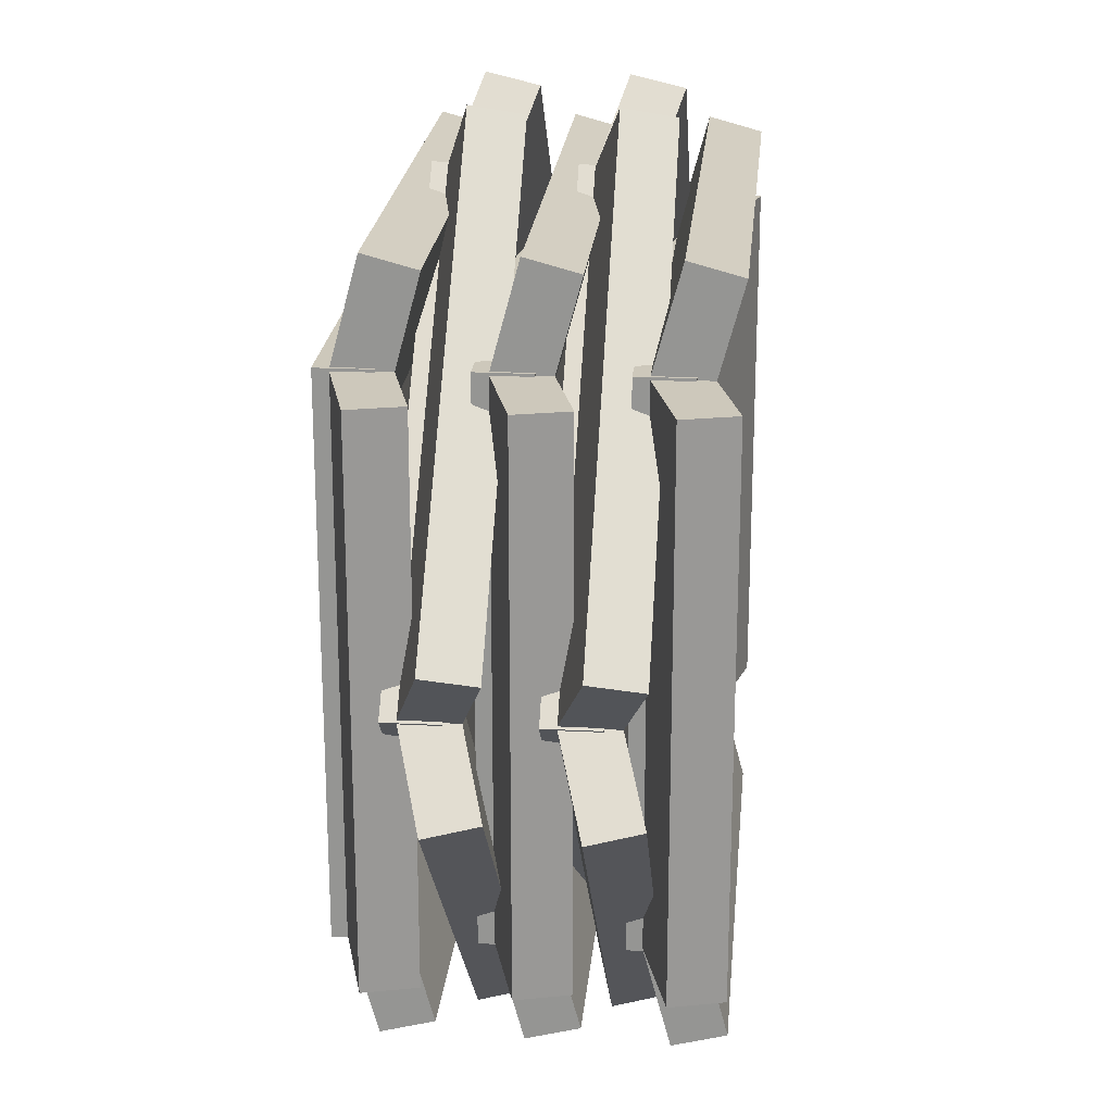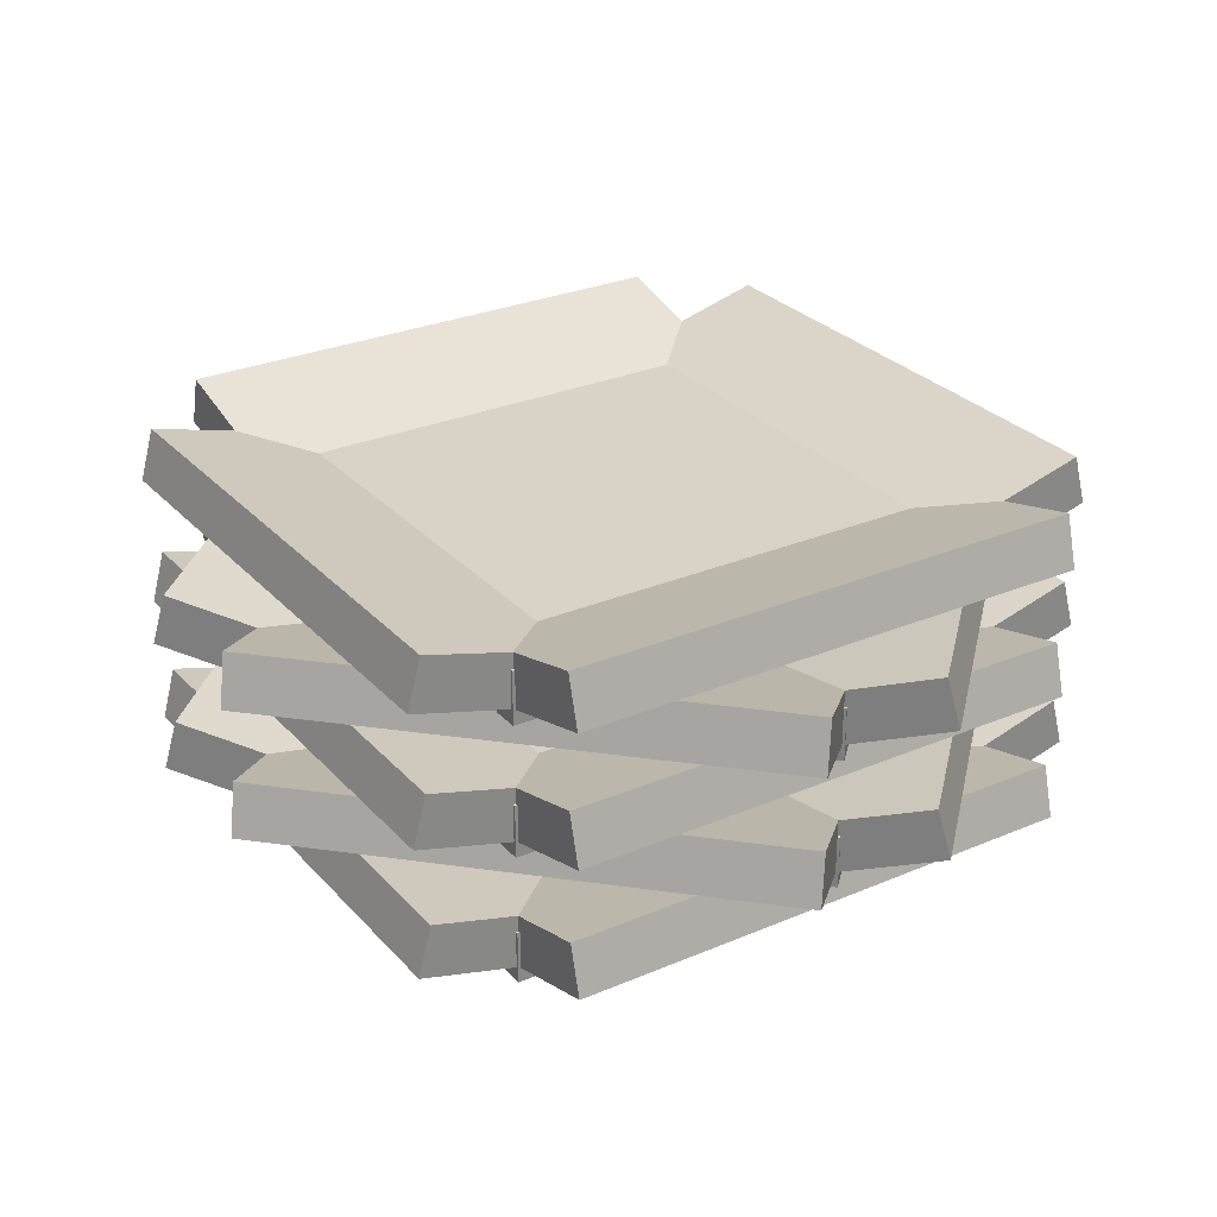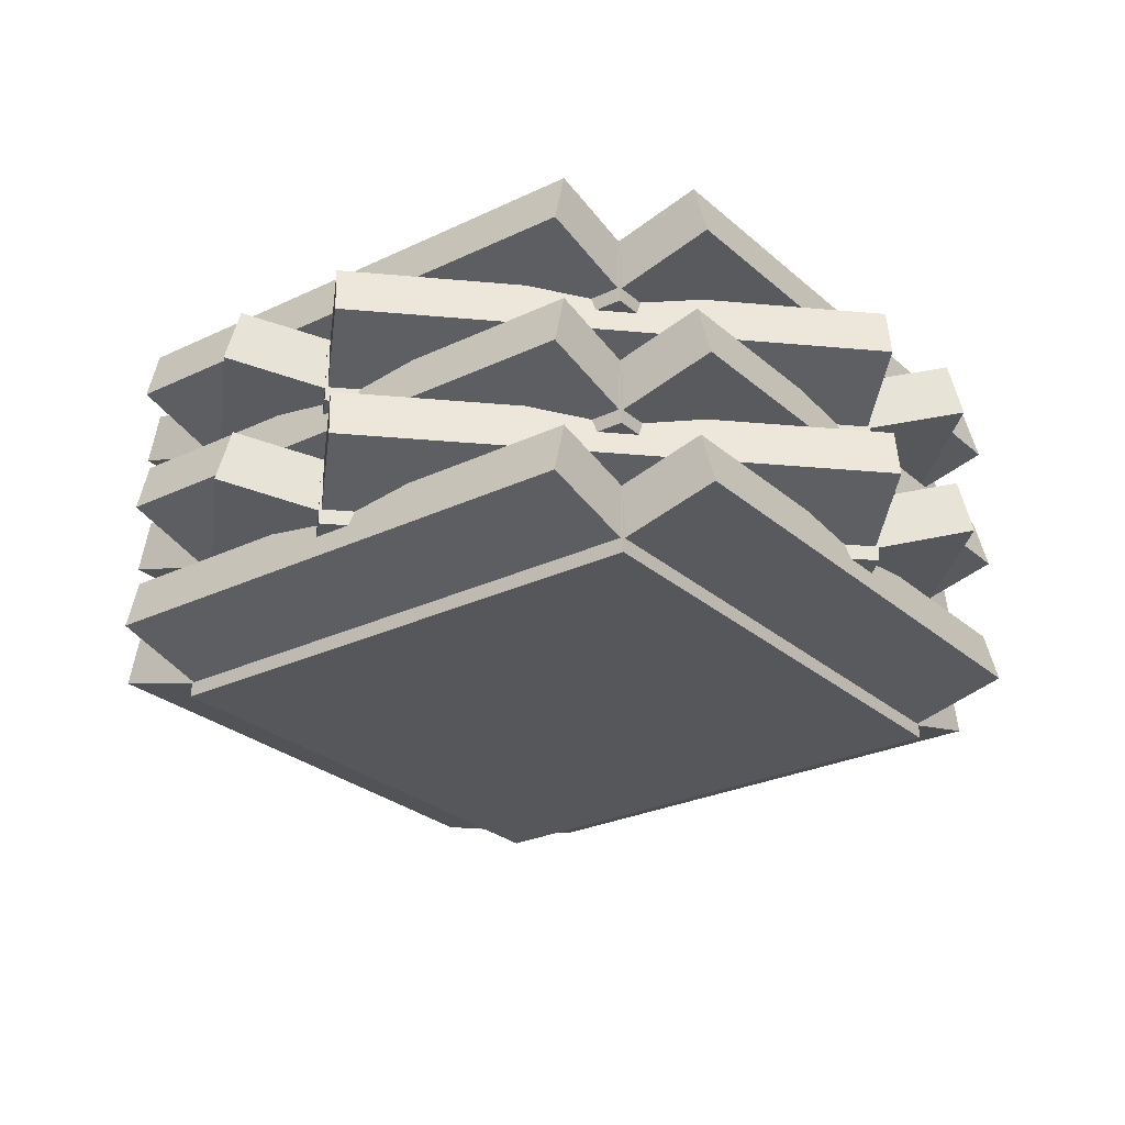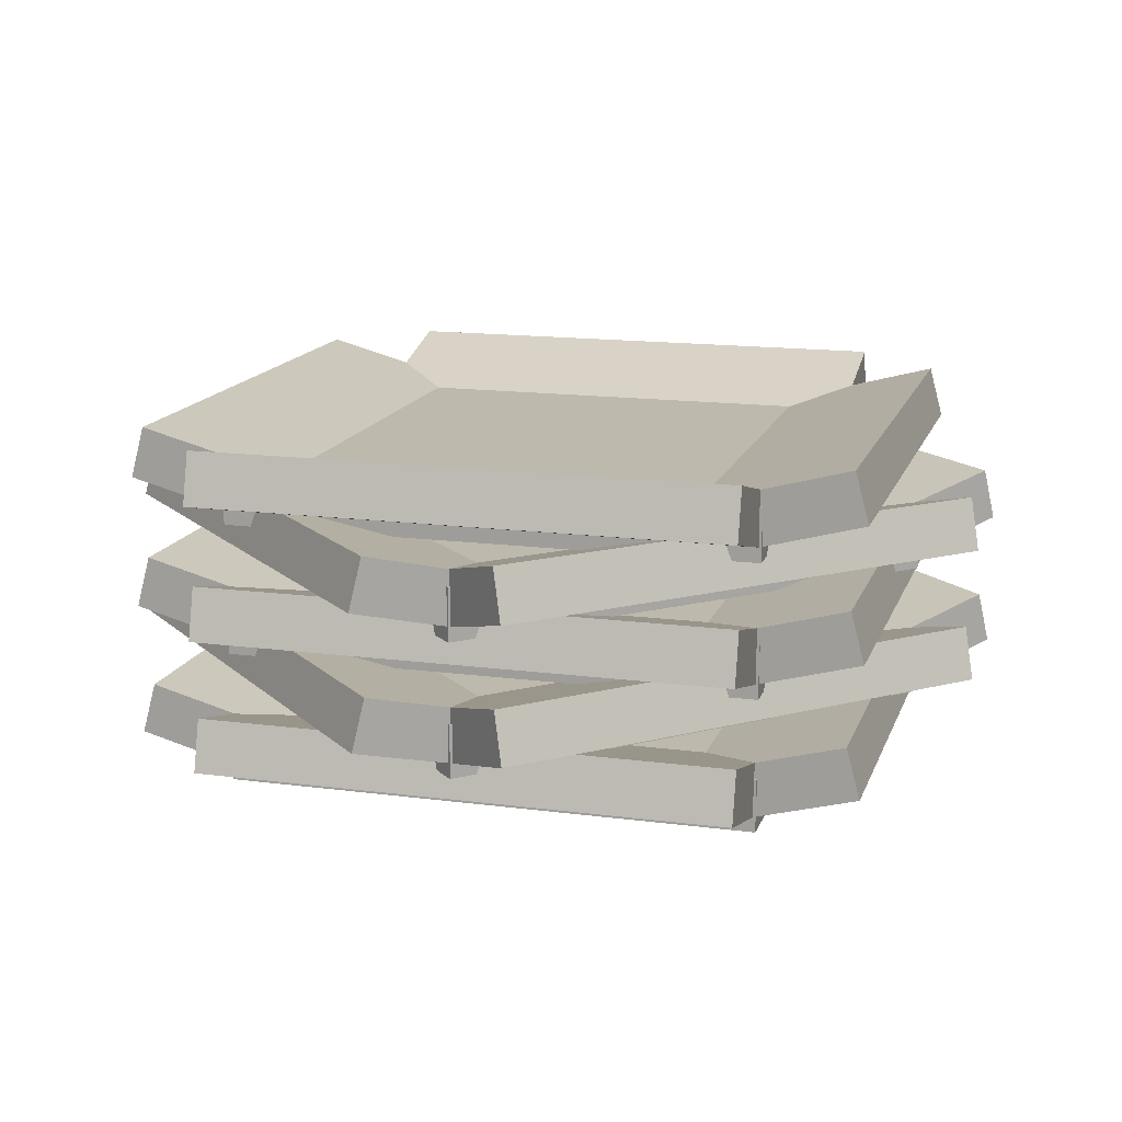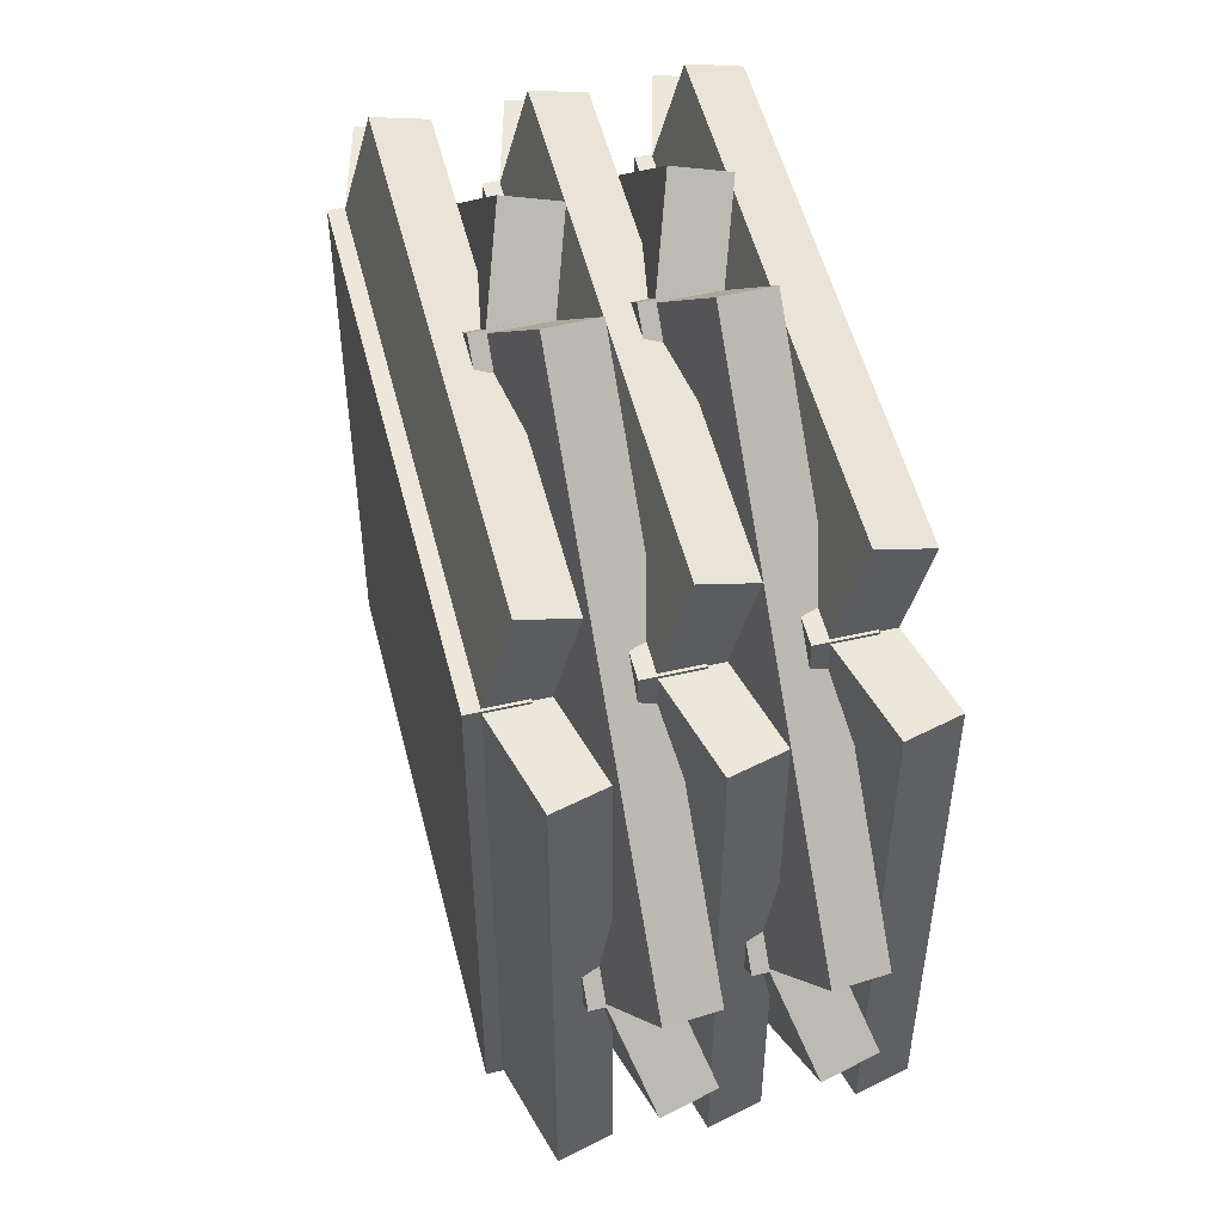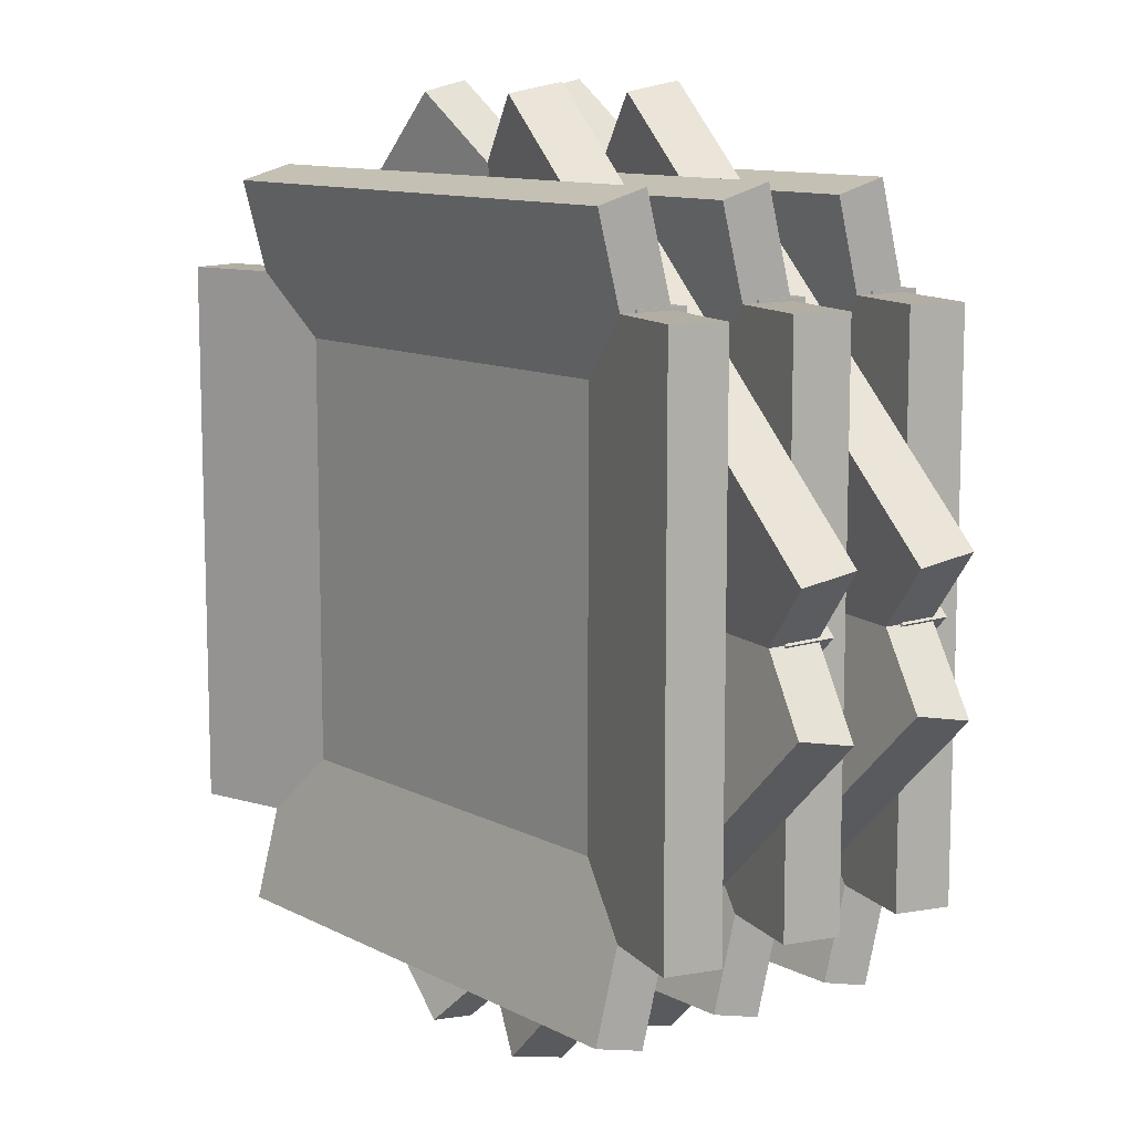
<metadata>
{"format":"obj","ext":"obj","renderer":"f3d","projection":"perspective","resolution":1024,"background":"white","views":[{"elev":21.8,"azim":95.2,"up":"+Z"},{"elev":28.2,"azim":-32.8,"up":"+Y"},{"elev":-26.8,"azim":-53.2,"up":"+Y"},{"elev":15.0,"azim":-164.2,"up":"+Y"},{"elev":52.3,"azim":76.1,"up":"+Z"},{"elev":10.9,"azim":-128.4,"up":"+Z"}]}
</metadata>
<code>
o bottom_1
v 0.8156 0.0625 0.8156
v 0.8156 0.0625 0.1844
v 0.8156 0 0.8156
v 0.8156 0 0.1844
v 0.1844 0.0625 0.1844
v 0.1844 0.0625 0.8156
v 0.1844 0 0.1844
v 0.1844 0 0.8156
f 1 3 2
f 3 4 2
f 5 7 6
f 7 8 6
f 5 6 2
f 6 1 2
f 8 7 3
f 7 4 3
f 6 8 1
f 8 3 1
f 2 4 5
f 4 7 5
o east_rim_1
v 0.9149 0.1089 0.8125
v 0.9149 0.1089 0.1875
v 0.9311 0.04853 0.8125
v 0.9311 0.04853 0.1875
v 0.7338 0.06037 0.1875
v 0.7338 0.06037 0.8125
v 0.75 0 0.1875
v 0.75 0 0.8125
f 9 11 10
f 11 12 10
f 13 15 14
f 15 16 14
f 13 14 10
f 14 9 10
f 16 15 11
f 15 12 11
f 14 16 9
f 16 11 9
f 10 12 13
f 12 15 13
o west_rim_1
v 0.2662 0.06037 0.8125
v 0.2662 0.06037 0.1875
v 0.25 0 0.8125
v 0.25 0 0.1875
v 0.08507 0.1089 0.1875
v 0.08507 0.1089 0.8125
v 0.06889 0.04853 0.1875
v 0.06889 0.04853 0.8125
f 17 19 18
f 19 20 18
f 21 23 22
f 23 24 22
f 21 22 18
f 22 17 18
f 24 23 19
f 23 20 19
f 22 24 17
f 24 19 17
f 18 20 21
f 20 23 21
o north_rim_1
v 0.8125 0.06037 0.2662
v 0.8125 0.1089 0.08507
v 0.8125 0 0.25
v 0.8125 0.04853 0.06889
v 0.1875 0.1089 0.08507
v 0.1875 0.06037 0.2662
v 0.1875 0.04853 0.06889
v 0.1875 0 0.25
f 25 27 26
f 27 28 26
f 29 31 30
f 31 32 30
f 29 30 26
f 30 25 26
f 32 31 27
f 31 28 27
f 30 32 25
f 32 27 25
f 26 28 29
f 28 31 29
o south_rim_1
v 0.8125 0.1089 0.9149
v 0.8125 0.06037 0.7338
v 0.8125 0.04853 0.9311
v 0.8125 0 0.75
v 0.1875 0.06037 0.7338
v 0.1875 0.1089 0.9149
v 0.1875 0 0.75
v 0.1875 0.04853 0.9311
f 33 35 34
f 35 36 34
f 37 39 38
f 39 40 38
f 37 38 34
f 38 33 34
f 40 39 35
f 39 36 35
f 38 40 33
f 40 35 33
f 34 36 37
f 36 39 37
o bottom_2
v 0.9464 0.1406 0.5
v 0.5 0.1406 0.05364
v 0.9464 0.07812 0.5
v 0.5 0.07812 0.05364
v 0.05364 0.1406 0.5
v 0.5 0.1406 0.9464
v 0.05364 0.07812 0.5
v 0.5 0.07812 0.9464
f 41 43 42
f 43 44 42
f 45 47 46
f 47 48 46
f 45 46 42
f 46 41 42
f 48 47 43
f 47 44 43
f 46 48 41
f 48 43 41
f 42 44 45
f 44 47 45
o east_rim_2
v 1.014 0.187 0.4276
v 0.5724 0.187 -0.01437
v 1.026 0.1267 0.4161
v 0.5839 0.1267 -0.02581
v 0.4444 0.1385 0.1137
v 0.8863 0.1385 0.5556
v 0.4558 0.07812 0.1023
v 0.8977 0.07812 0.5442
f 49 51 50
f 51 52 50
f 53 55 54
f 55 56 54
f 53 54 50
f 54 49 50
f 56 55 51
f 55 52 51
f 54 56 49
f 56 51 49
f 50 52 53
f 52 55 53
o west_rim_2
v 0.5556 0.1385 0.8863
v 0.1137 0.1385 0.4444
v 0.5442 0.07812 0.8977
v 0.1023 0.07812 0.4558
v -0.01437 0.187 0.5724
v 0.4276 0.187 1.014
v -0.02581 0.1267 0.5839
v 0.4161 0.1267 1.026
f 57 59 58
f 59 60 58
f 61 63 62
f 63 64 62
f 61 62 58
f 62 57 58
f 64 63 59
f 63 60 59
f 62 64 57
f 64 59 57
f 58 60 61
f 60 63 61
o north_rim_2
v 0.5556 0.1385 0.1137
v 0.4276 0.187 -0.01437
v 0.5442 0.07812 0.1023
v 0.4161 0.1267 -0.02581
v -0.01437 0.187 0.4276
v 0.1137 0.1385 0.5556
v -0.02581 0.1267 0.4161
v 0.1023 0.07812 0.5442
f 65 67 66
f 67 68 66
f 69 71 70
f 71 72 70
f 69 70 66
f 70 65 66
f 72 71 67
f 71 68 67
f 70 72 65
f 72 67 65
f 66 68 69
f 68 71 69
o south_rim_2
v 1.014 0.187 0.5724
v 0.8863 0.1385 0.4444
v 1.026 0.1267 0.5839
v 0.8977 0.07812 0.4558
v 0.4444 0.1385 0.8863
v 0.5724 0.187 1.014
v 0.4558 0.07812 0.8977
v 0.5839 0.1267 1.026
f 73 75 74
f 75 76 74
f 77 79 78
f 79 80 78
f 77 78 74
f 78 73 74
f 80 79 75
f 79 76 75
f 78 80 73
f 80 75 73
f 74 76 77
f 76 79 77
o bottom_3
v 0.8156 0.2188 0.1844
v 0.1844 0.2188 0.1844
v 0.8156 0.1562 0.1844
v 0.1844 0.1562 0.1844
v 0.1844 0.2188 0.8156
v 0.8156 0.2188 0.8156
v 0.1844 0.1562 0.8156
v 0.8156 0.1562 0.8156
f 81 83 82
f 83 84 82
f 85 87 86
f 87 88 86
f 85 86 82
f 86 81 82
f 88 87 83
f 87 84 83
f 86 88 81
f 88 83 81
f 82 84 85
f 84 87 85
o east_rim_3
v 0.8125 0.2651 0.08507
v 0.1875 0.2651 0.08507
v 0.8125 0.2048 0.06889
v 0.1875 0.2048 0.06889
v 0.1875 0.2166 0.2662
v 0.8125 0.2166 0.2662
v 0.1875 0.1562 0.25
v 0.8125 0.1562 0.25
f 89 91 90
f 91 92 90
f 93 95 94
f 95 96 94
f 93 94 90
f 94 89 90
f 96 95 91
f 95 92 91
f 94 96 89
f 96 91 89
f 90 92 93
f 92 95 93
o west_rim_3
v 0.8125 0.2166 0.7338
v 0.1875 0.2166 0.7338
v 0.8125 0.1562 0.75
v 0.1875 0.1562 0.75
v 0.1875 0.2651 0.9149
v 0.8125 0.2651 0.9149
v 0.1875 0.2048 0.9311
v 0.8125 0.2048 0.9311
f 97 99 98
f 99 100 98
f 101 103 102
f 103 104 102
f 101 102 98
f 102 97 98
f 104 103 99
f 103 100 99
f 102 104 97
f 104 99 97
f 98 100 101
f 100 103 101
o north_rim_3
v 0.2662 0.2166 0.1875
v 0.08507 0.2651 0.1875
v 0.25 0.1562 0.1875
v 0.06889 0.2048 0.1875
v 0.08507 0.2651 0.8125
v 0.2662 0.2166 0.8125
v 0.06889 0.2048 0.8125
v 0.25 0.1562 0.8125
f 105 107 106
f 107 108 106
f 109 111 110
f 111 112 110
f 109 110 106
f 110 105 106
f 112 111 107
f 111 108 107
f 110 112 105
f 112 107 105
f 106 108 109
f 108 111 109
o south_rim_3
v 0.9149 0.2651 0.1875
v 0.7338 0.2166 0.1875
v 0.9311 0.2048 0.1875
v 0.75 0.1562 0.1875
v 0.7338 0.2166 0.8125
v 0.9149 0.2651 0.8125
v 0.75 0.1562 0.8125
v 0.9311 0.2048 0.8125
f 113 115 114
f 115 116 114
f 117 119 118
f 119 120 118
f 117 118 114
f 118 113 114
f 120 119 115
f 119 116 115
f 118 120 113
f 120 115 113
f 114 116 117
f 116 119 117
o bottom_4
v 0.5 0.2969 0.05364
v 0.05364 0.2969 0.5
v 0.5 0.2344 0.05364
v 0.05364 0.2344 0.5
v 0.5 0.2969 0.9464
v 0.9464 0.2969 0.5
v 0.5 0.2344 0.9464
v 0.9464 0.2344 0.5
f 121 123 122
f 123 124 122
f 125 127 126
f 127 128 126
f 125 126 122
f 126 121 122
f 128 127 123
f 127 124 123
f 126 128 121
f 128 123 121
f 122 124 125
f 124 127 125
o east_rim_4
v 0.4276 0.3433 -0.01437
v -0.01437 0.3433 0.4276
v 0.4161 0.2829 -0.02581
v -0.02581 0.2829 0.4161
v 0.1137 0.2947 0.5556
v 0.5556 0.2947 0.1137
v 0.1023 0.2344 0.5442
v 0.5442 0.2344 0.1023
f 129 131 130
f 131 132 130
f 133 135 134
f 135 136 134
f 133 134 130
f 134 129 130
f 136 135 131
f 135 132 131
f 134 136 129
f 136 131 129
f 130 132 133
f 132 135 133
o west_rim_4
v 0.8863 0.2947 0.4444
v 0.4444 0.2947 0.8863
v 0.8977 0.2344 0.4558
v 0.4558 0.2344 0.8977
v 0.5724 0.3433 1.014
v 1.014 0.3433 0.5724
v 0.5839 0.2829 1.026
v 1.026 0.2829 0.5839
f 137 139 138
f 139 140 138
f 141 143 142
f 143 144 142
f 141 142 138
f 142 137 138
f 144 143 139
f 143 140 139
f 142 144 137
f 144 139 137
f 138 140 141
f 140 143 141
o north_rim_4
v 0.1137 0.2947 0.4444
v -0.01437 0.3433 0.5724
v 0.1023 0.2344 0.4558
v -0.02581 0.2829 0.5839
v 0.4276 0.3433 1.014
v 0.5556 0.2947 0.8863
v 0.4161 0.2829 1.026
v 0.5442 0.2344 0.8977
f 145 147 146
f 147 148 146
f 149 151 150
f 151 152 150
f 149 150 146
f 150 145 146
f 152 151 147
f 151 148 147
f 150 152 145
f 152 147 145
f 146 148 149
f 148 151 149
o south_rim_4
v 0.5724 0.3433 -0.01437
v 0.4444 0.2947 0.1137
v 0.5839 0.2829 -0.02581
v 0.4558 0.2344 0.1023
v 0.8863 0.2947 0.5556
v 1.014 0.3433 0.4276
v 0.8977 0.2344 0.5442
v 1.026 0.2829 0.4161
f 153 155 154
f 155 156 154
f 157 159 158
f 159 160 158
f 157 158 154
f 158 153 154
f 160 159 155
f 159 156 155
f 158 160 153
f 160 155 153
f 154 156 157
f 156 159 157
o bottom_5
v 0.1844 0.375 0.1844
v 0.1844 0.375 0.8156
v 0.1844 0.3125 0.1844
v 0.1844 0.3125 0.8156
v 0.8156 0.375 0.8156
v 0.8156 0.375 0.1844
v 0.8156 0.3125 0.8156
v 0.8156 0.3125 0.1844
f 161 163 162
f 163 164 162
f 165 167 166
f 167 168 166
f 165 166 162
f 166 161 162
f 168 167 163
f 167 164 163
f 166 168 161
f 168 163 161
f 162 164 165
f 164 167 165
o east_rim_5
v 0.08507 0.4214 0.1875
v 0.08507 0.4214 0.8125
v 0.06889 0.361 0.1875
v 0.06889 0.361 0.8125
v 0.2662 0.3729 0.8125
v 0.2662 0.3729 0.1875
v 0.25 0.3125 0.8125
v 0.25 0.3125 0.1875
f 169 171 170
f 171 172 170
f 173 175 174
f 175 176 174
f 173 174 170
f 174 169 170
f 176 175 171
f 175 172 171
f 174 176 169
f 176 171 169
f 170 172 173
f 172 175 173
o west_rim_5
v 0.7338 0.3729 0.1875
v 0.7338 0.3729 0.8125
v 0.75 0.3125 0.1875
v 0.75 0.3125 0.8125
v 0.9149 0.4214 0.8125
v 0.9149 0.4214 0.1875
v 0.9311 0.361 0.8125
v 0.9311 0.361 0.1875
f 177 179 178
f 179 180 178
f 181 183 182
f 183 184 182
f 181 182 178
f 182 177 178
f 184 183 179
f 183 180 179
f 182 184 177
f 184 179 177
f 178 180 181
f 180 183 181
o north_rim_5
v 0.1875 0.3729 0.7338
v 0.1875 0.4214 0.9149
v 0.1875 0.3125 0.75
v 0.1875 0.361 0.9311
v 0.8125 0.4214 0.9149
v 0.8125 0.3729 0.7338
v 0.8125 0.361 0.9311
v 0.8125 0.3125 0.75
f 185 187 186
f 187 188 186
f 189 191 190
f 191 192 190
f 189 190 186
f 190 185 186
f 192 191 187
f 191 188 187
f 190 192 185
f 192 187 185
f 186 188 189
f 188 191 189
o south_rim_5
v 0.1875 0.4214 0.08507
v 0.1875 0.3729 0.2662
v 0.1875 0.361 0.06889
v 0.1875 0.3125 0.25
v 0.8125 0.3729 0.2662
v 0.8125 0.4214 0.08507
v 0.8125 0.3125 0.25
v 0.8125 0.361 0.06889
f 193 195 194
f 195 196 194
f 197 199 198
f 199 200 198
f 197 198 194
f 198 193 194
f 200 199 195
f 199 196 195
f 198 200 193
f 200 195 193
f 194 196 197
f 196 199 197

</code>
